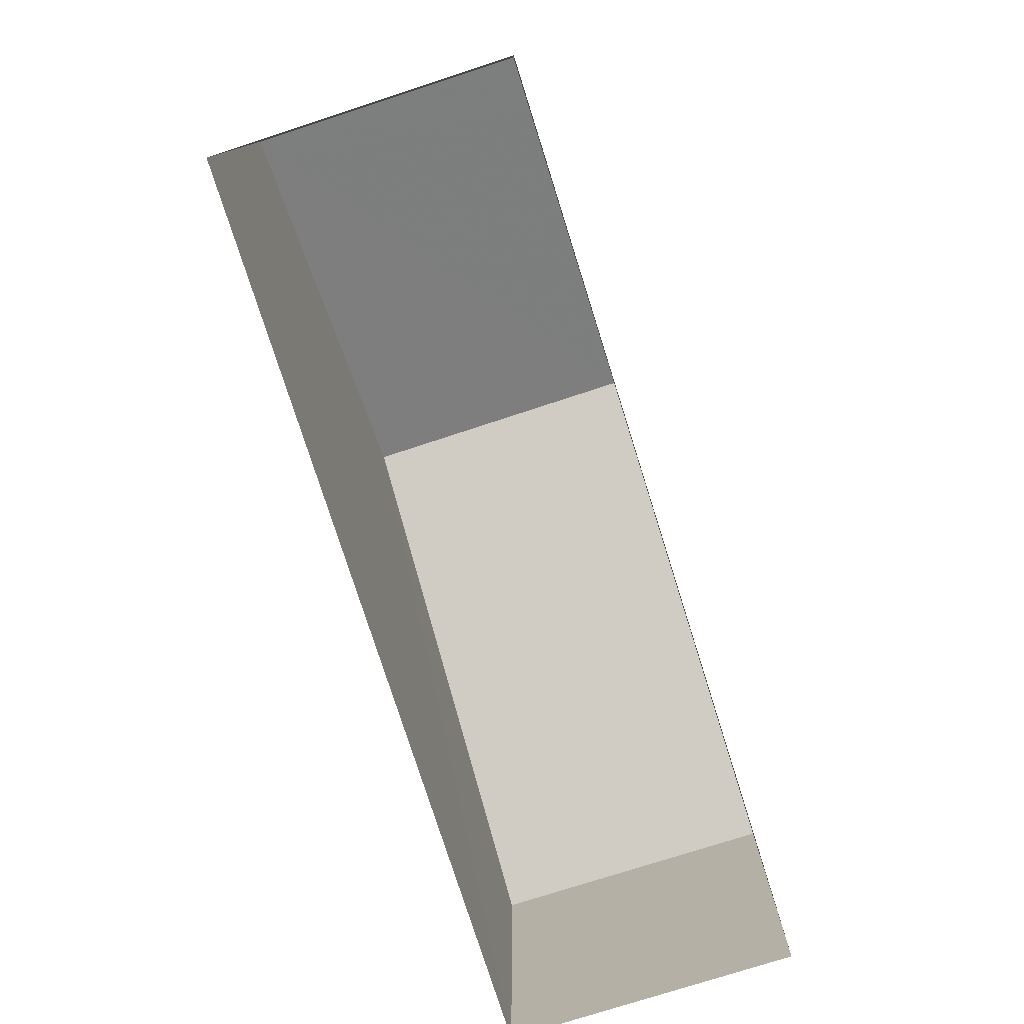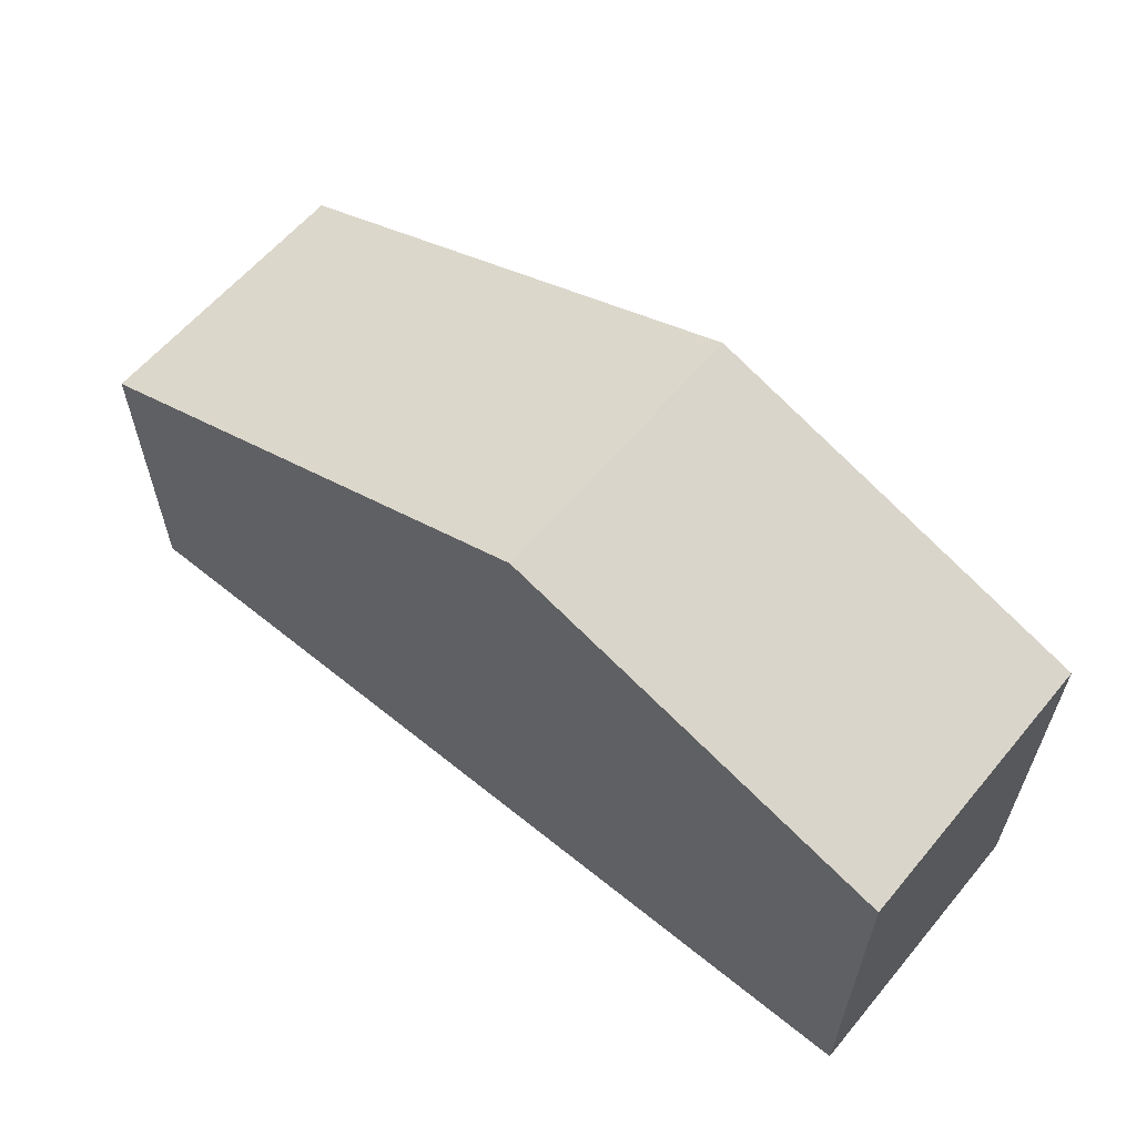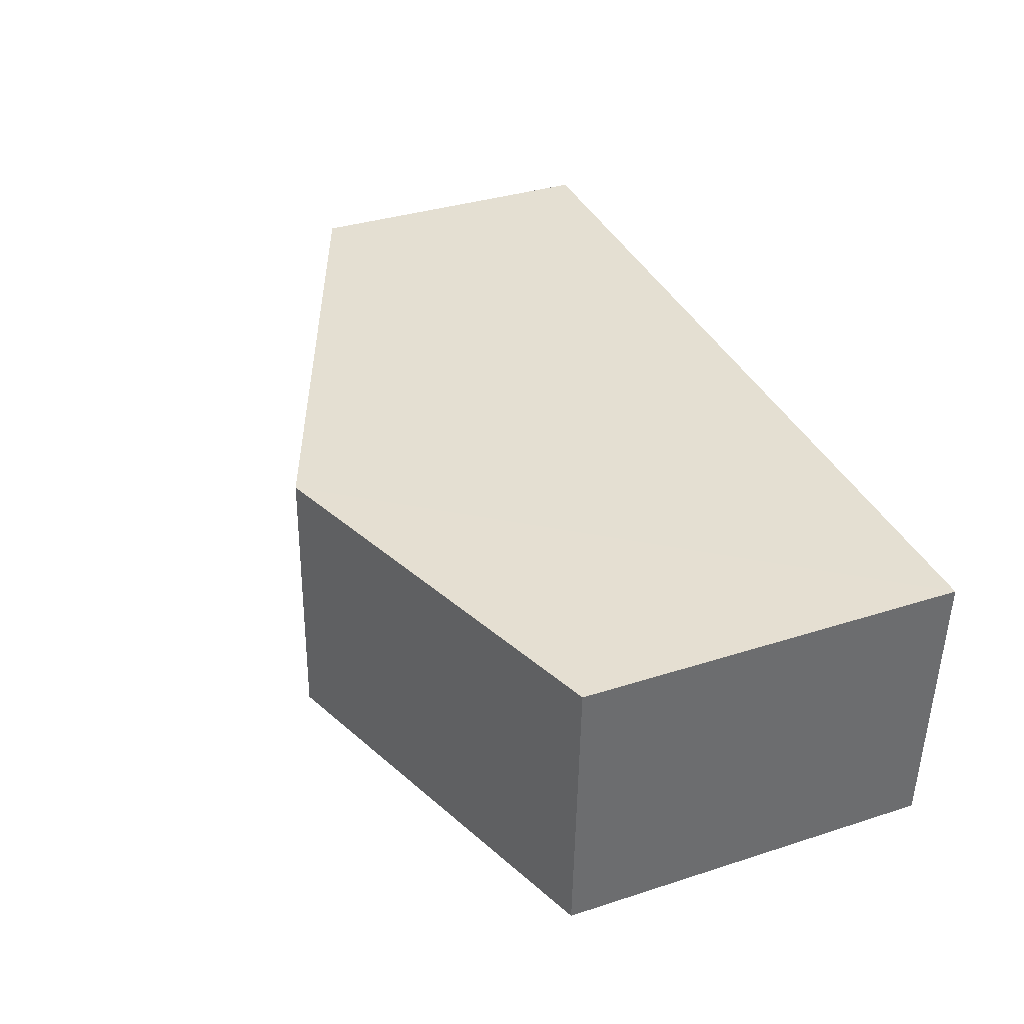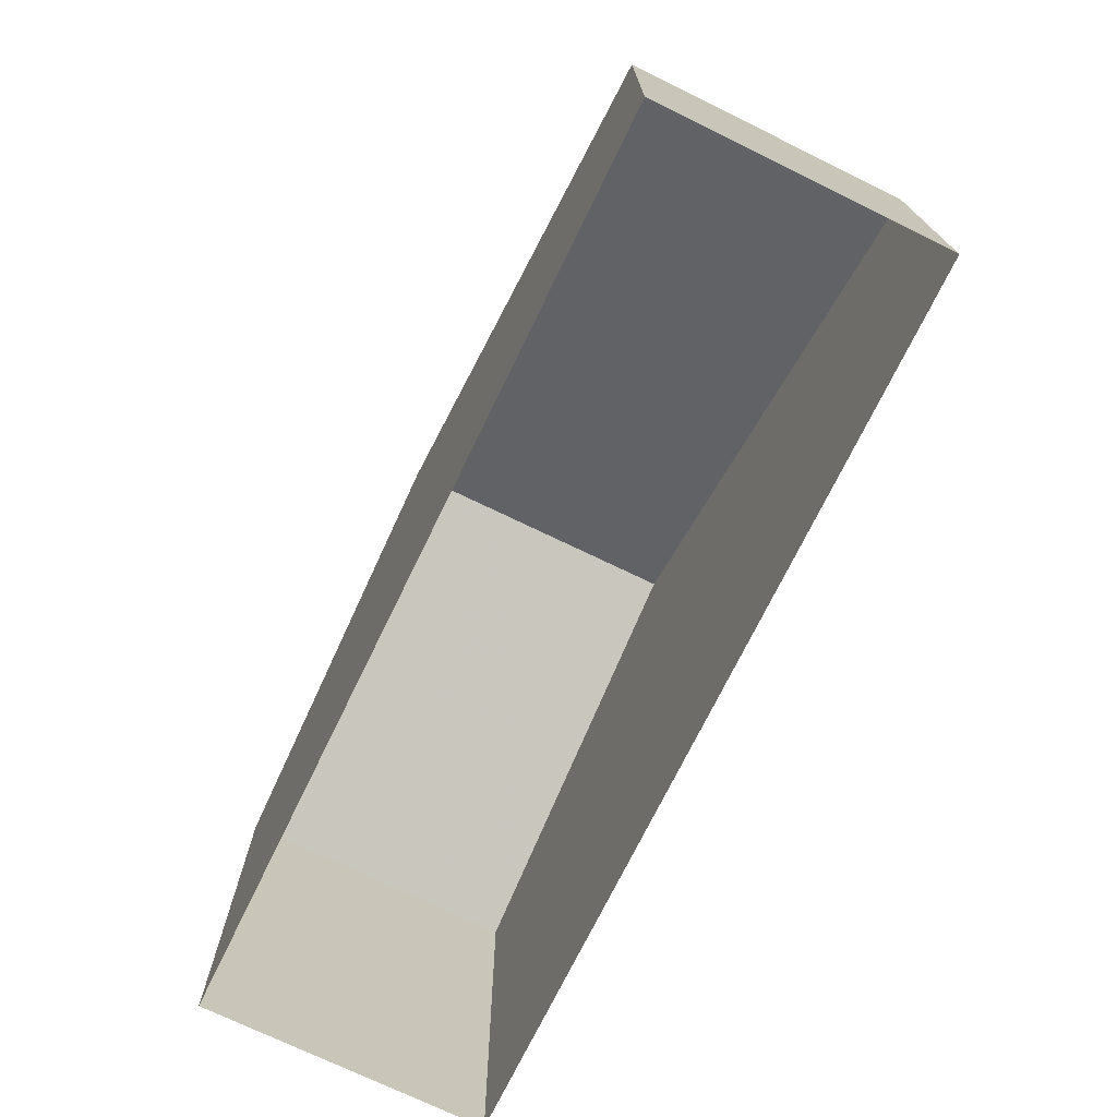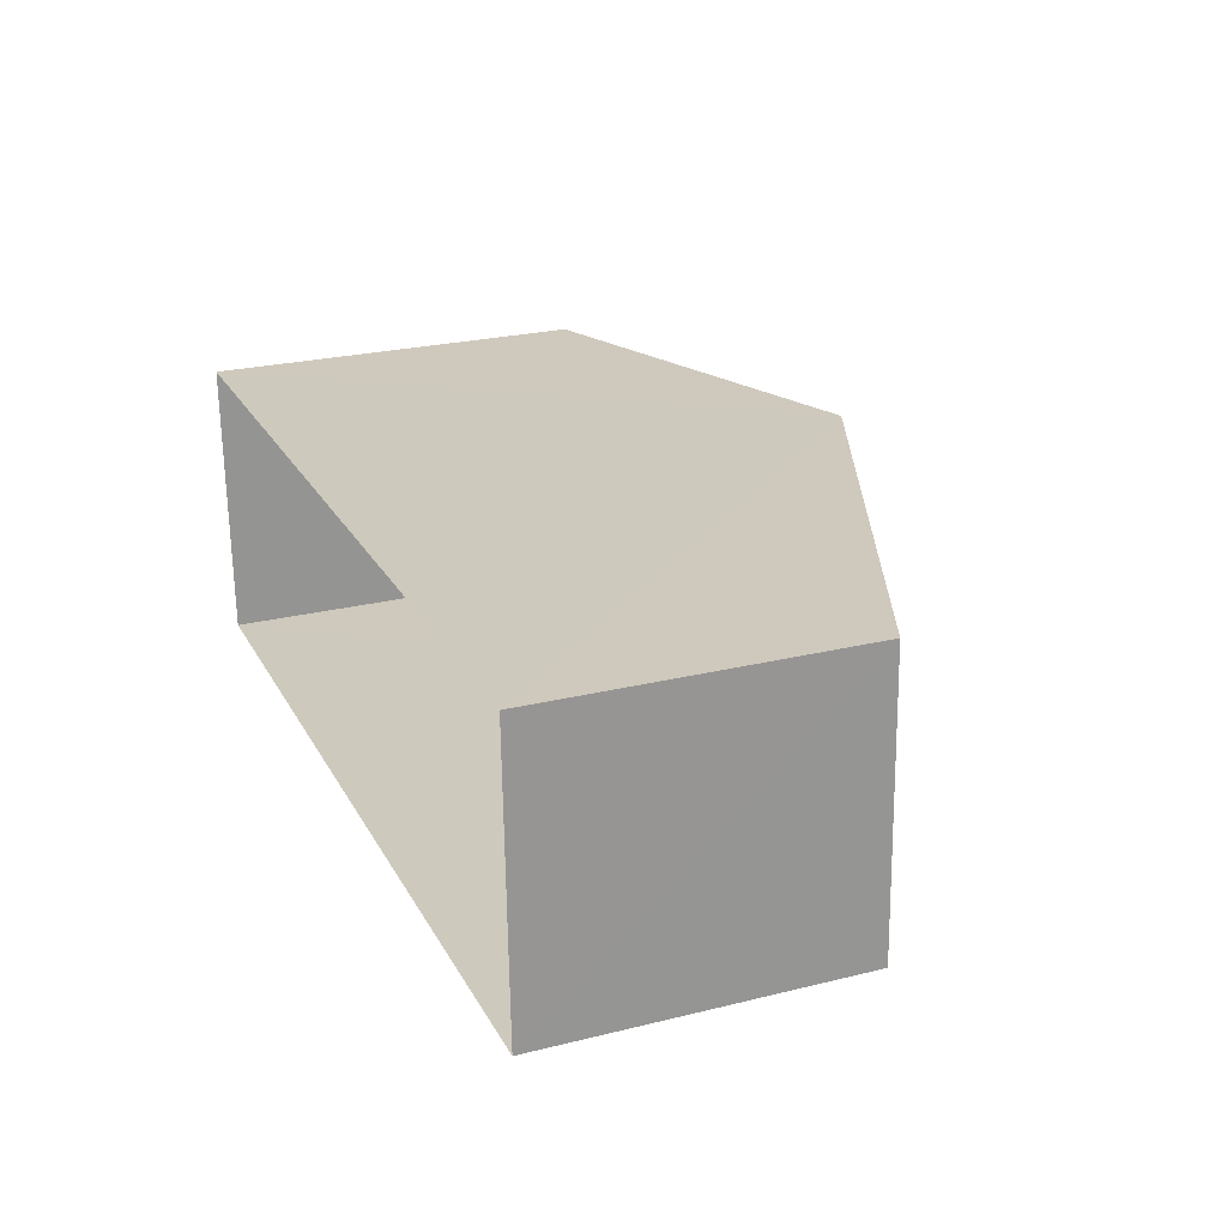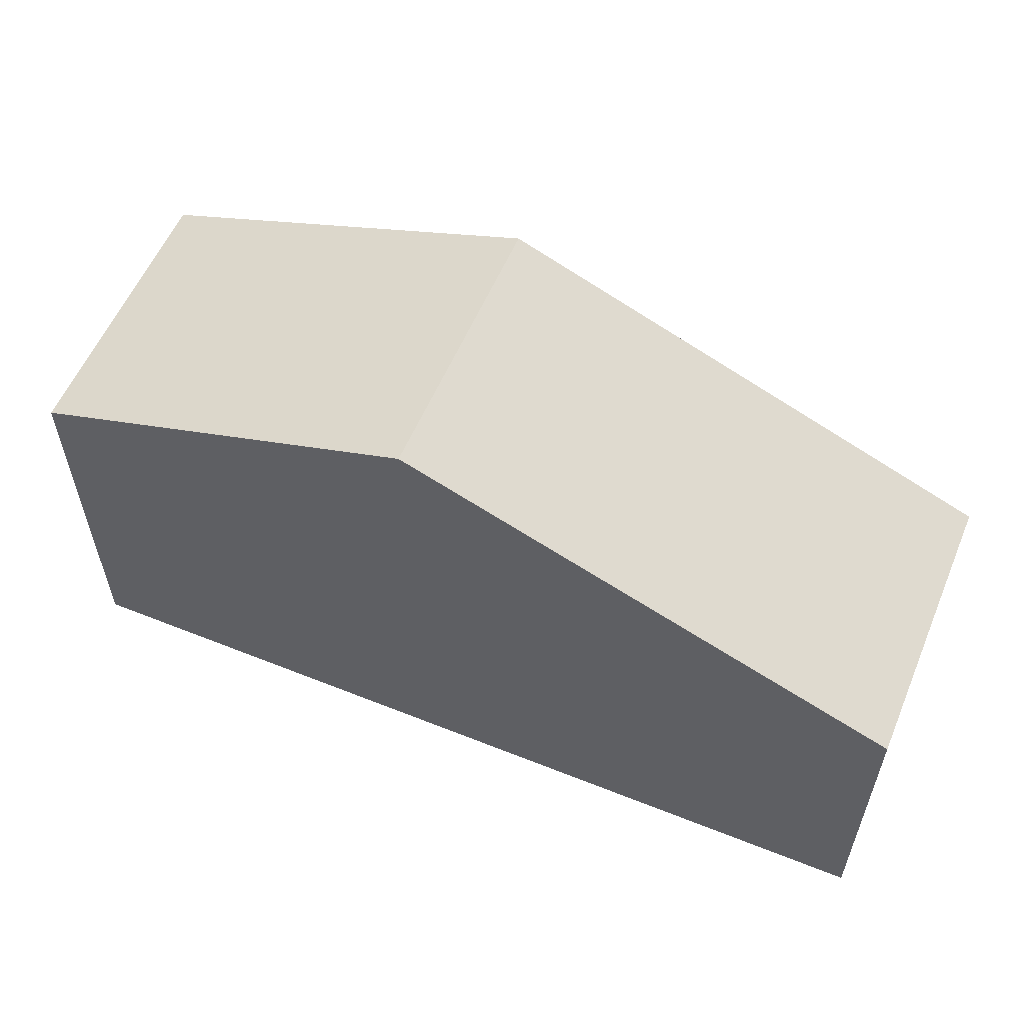
<metadata>
{"format":"obj","ext":"obj","renderer":"f3d","projection":"perspective","resolution":1024,"background":"white","views":[{"elev":-77.4,"azim":105.6,"up":"+Z"},{"elev":60.4,"azim":37.6,"up":"+Z"},{"elev":35.2,"azim":66.9,"up":"+Y"},{"elev":-72.7,"azim":-118.0,"up":"+Z"},{"elev":24.7,"azim":-111.9,"up":"+Y"},{"elev":57.3,"azim":-159.4,"up":"+Z"}]}
</metadata>
<code>
v -3.729e+05 -1.033e+05 31.28
v -3.729e+05 -1.033e+05 31.28
v -3.729e+05 -1.033e+05 31.28
v -3.729e+05 -1.033e+05 31.28
v -3.729e+05 -1.033e+05 37.02
v -3.729e+05 -1.033e+05 37.01
v -3.729e+05 -1.033e+05 39.05
v -3.729e+05 -1.033e+05 39.06
v -3.729e+05 -1.033e+05 35.97
v -3.729e+05 -1.033e+05 35.97
f 1 2 3
f 1 4 2
f 5 6 7
f 8 5 7
f 7 9 8
f 7 10 9
f 6 1 3
f 6 5 1
f 6 3 7
f 3 2 7
f 2 10 7
f 9 4 8
f 4 1 8
f 1 5 8
f 10 2 4
f 9 10 4

</code>
